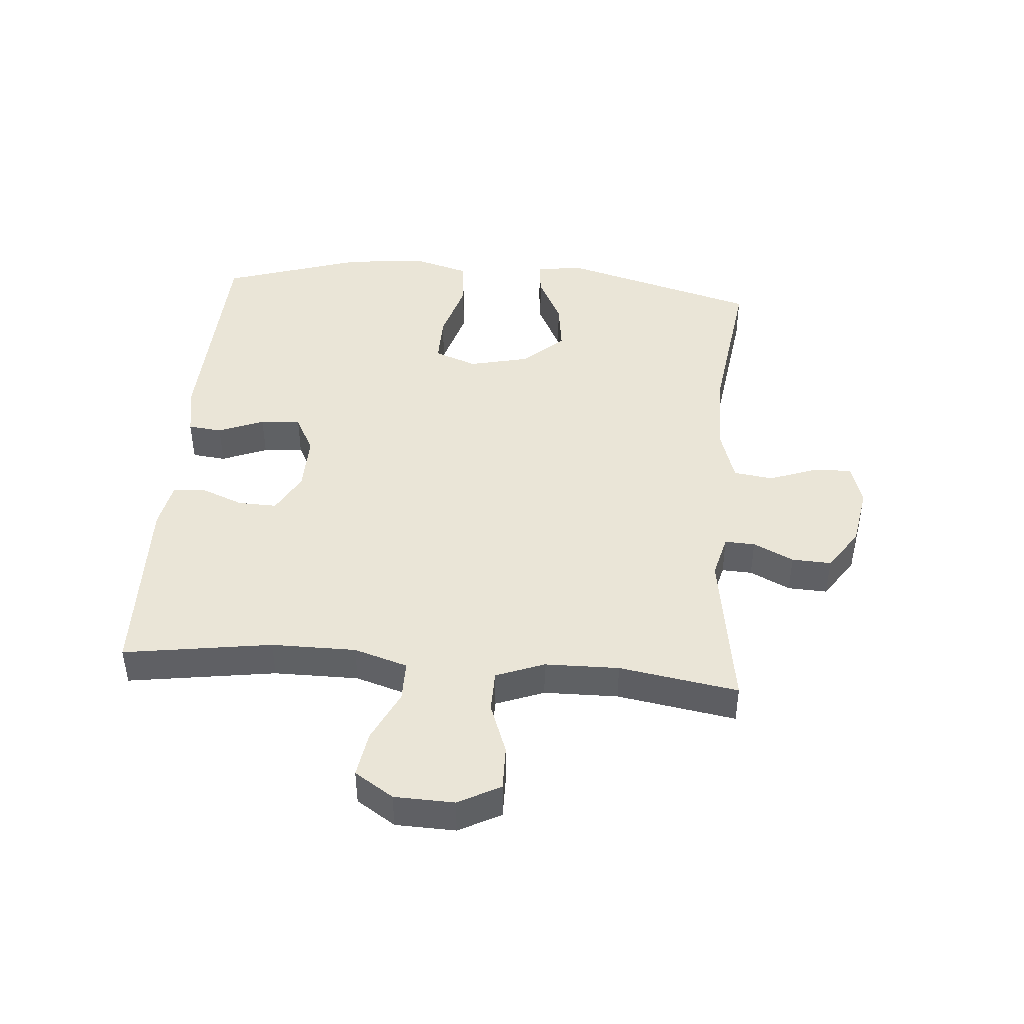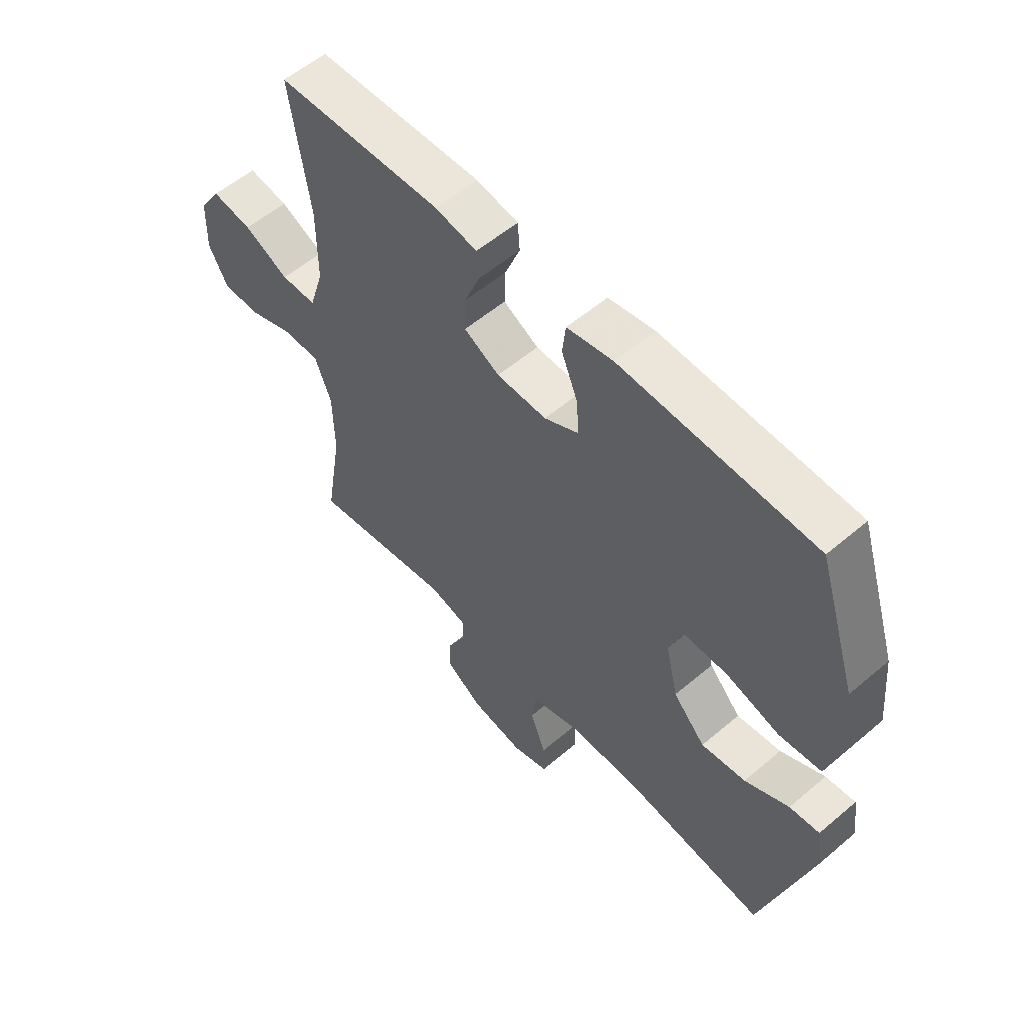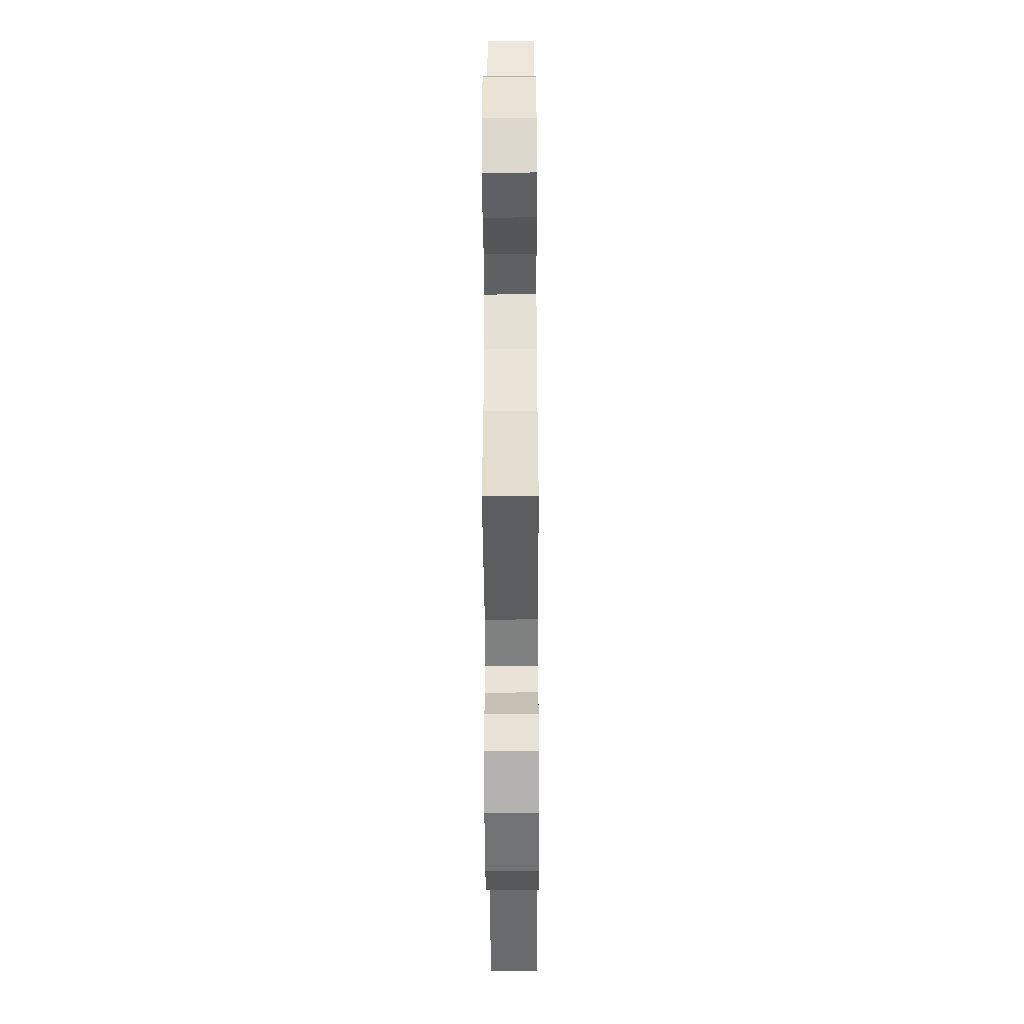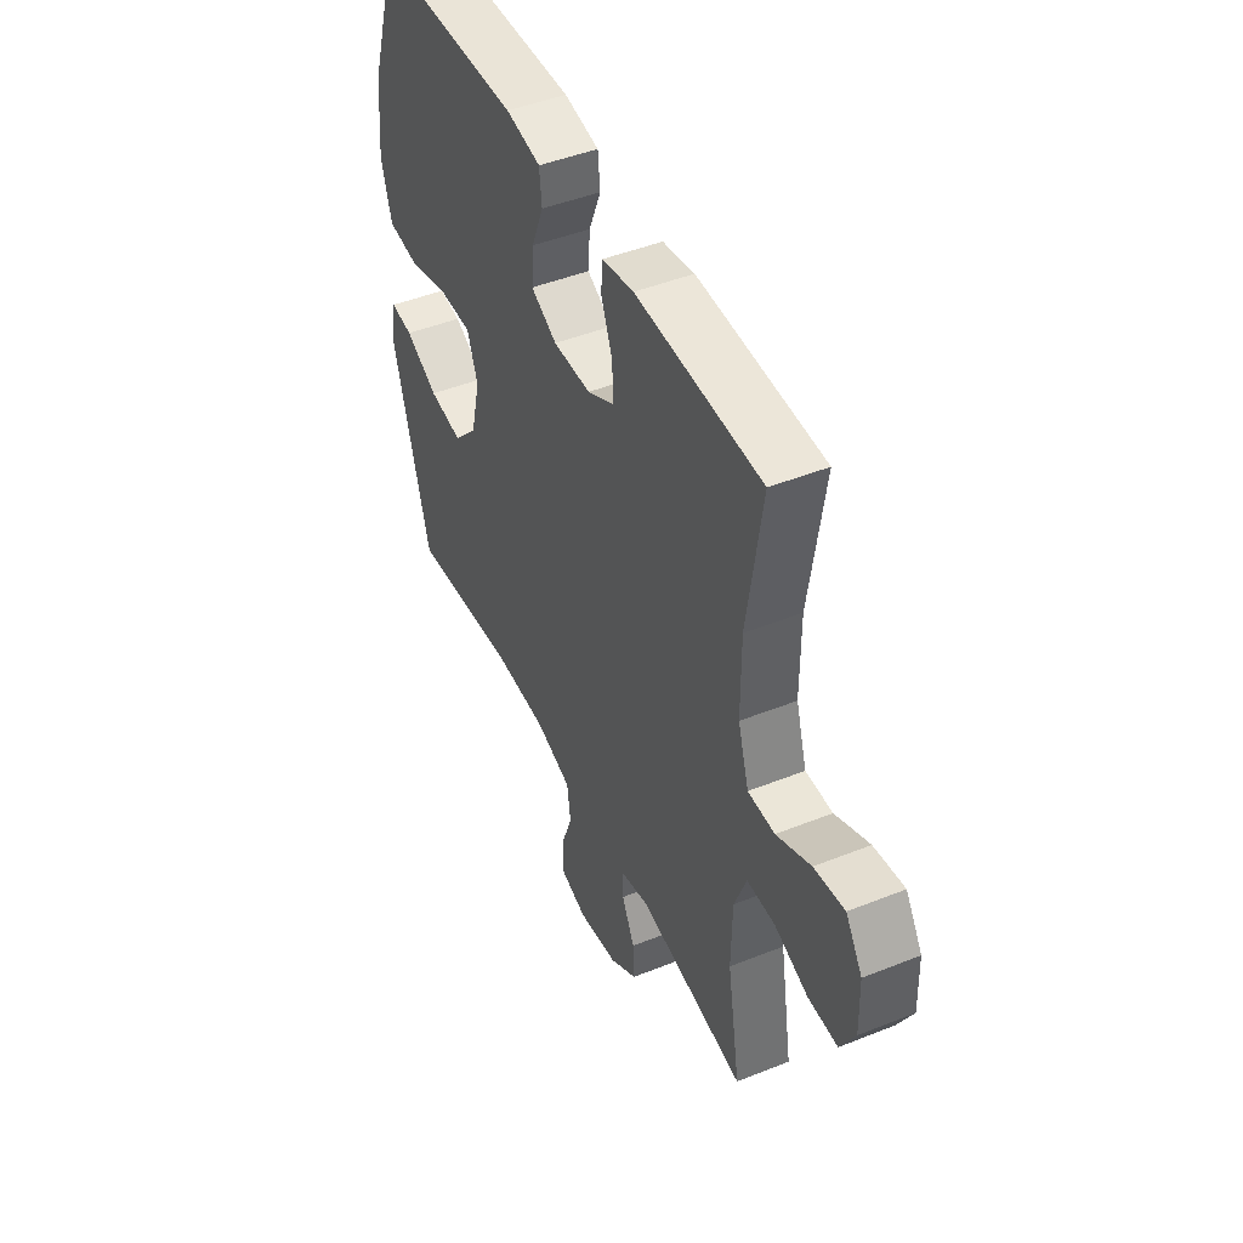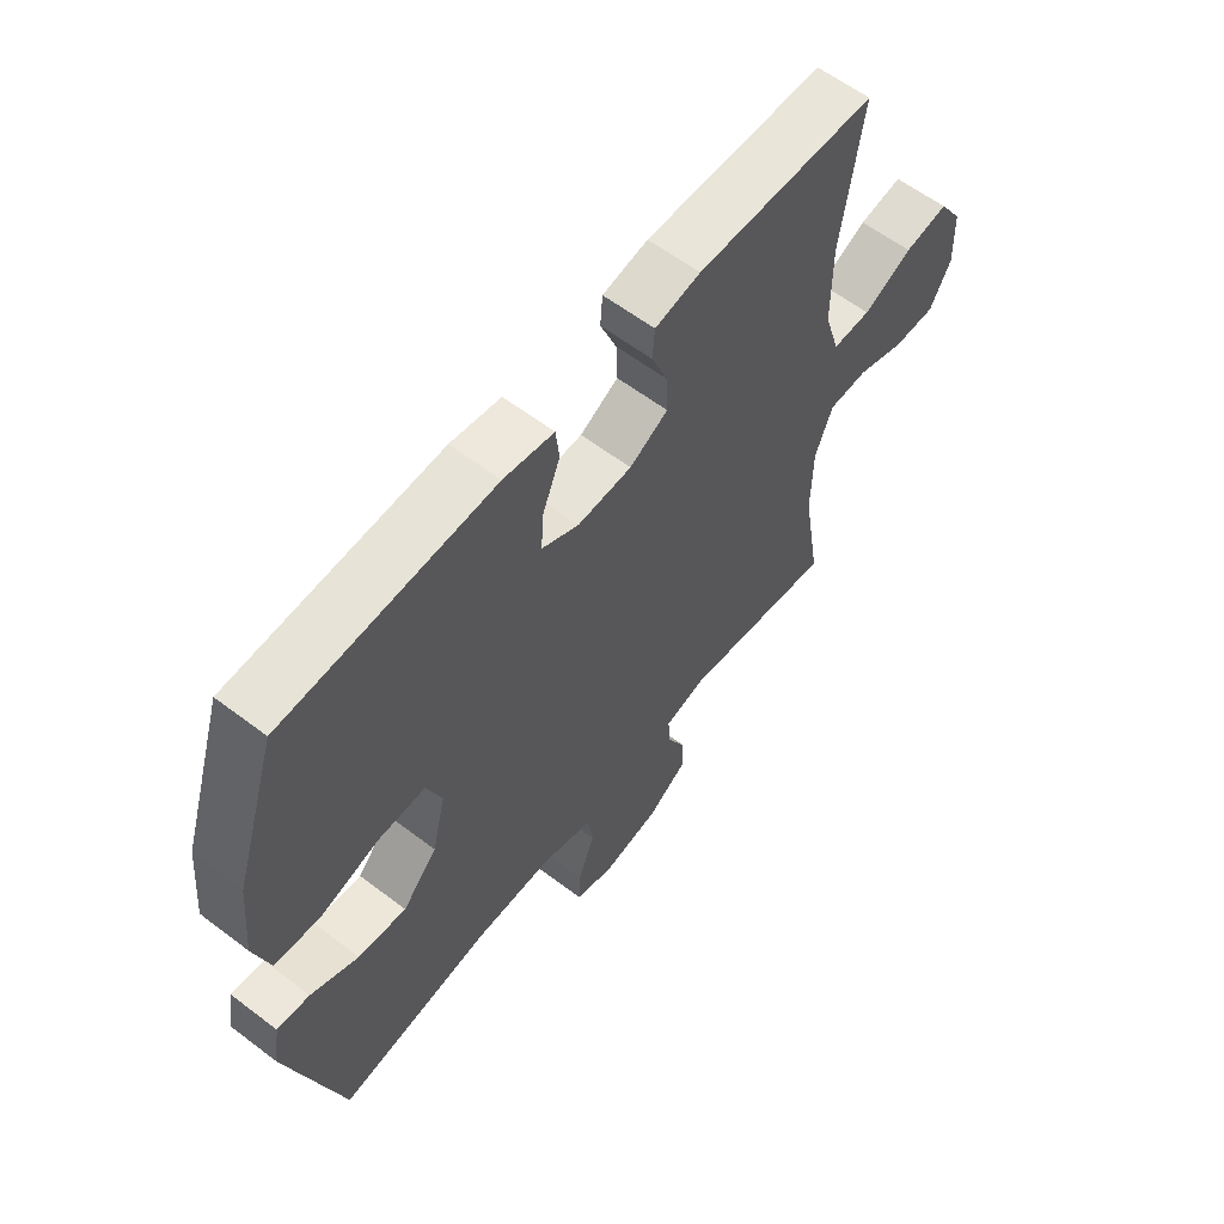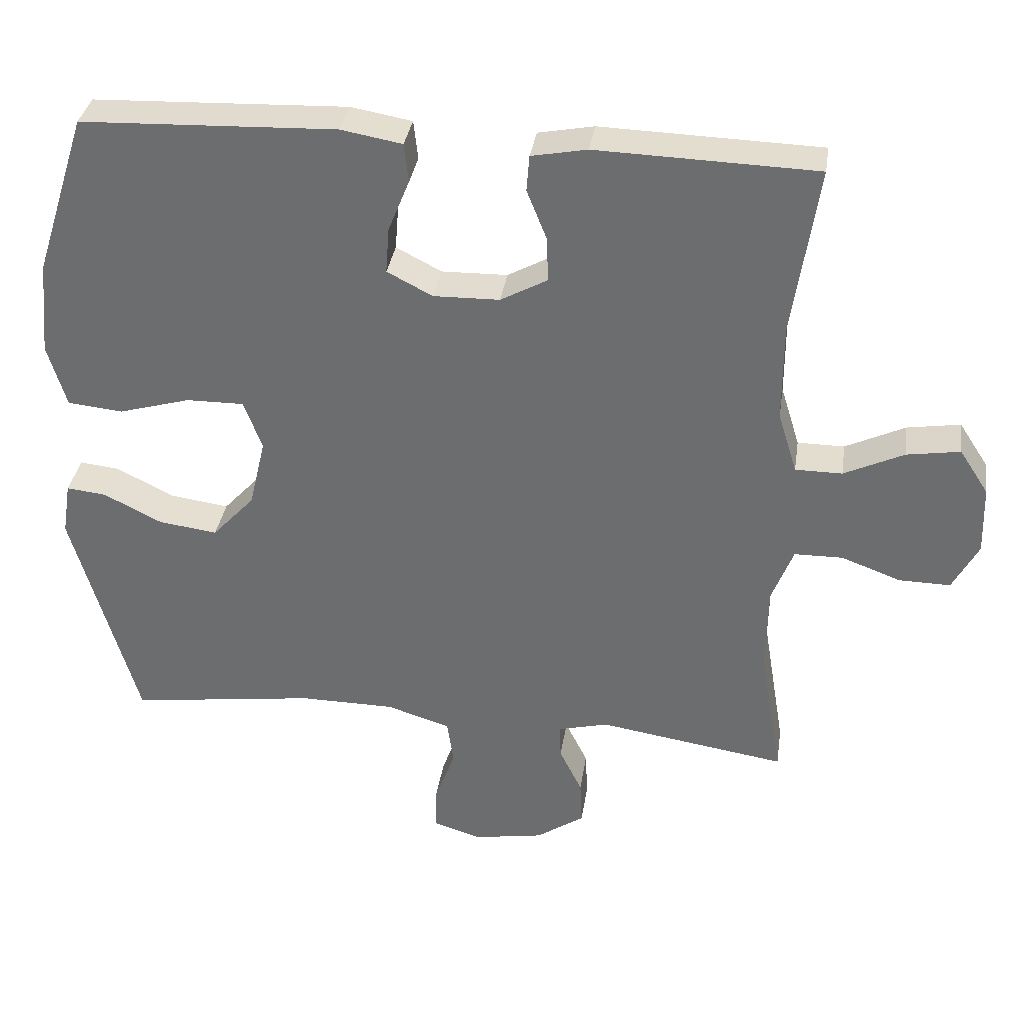
<metadata>
{"format":"obj","ext":"obj","renderer":"f3d","projection":"perspective","resolution":1024,"background":"white","views":[{"elev":44.0,"azim":94.7,"up":"+Y"},{"elev":56.3,"azim":-131.6,"up":"+Z"},{"elev":-45.7,"azim":90.3,"up":"+Z"},{"elev":46.5,"azim":65.5,"up":"+Z"},{"elev":60.2,"azim":-52.1,"up":"+Z"},{"elev":34.8,"azim":8.5,"up":"+Z"}]}
</metadata>
<code>
v -0.5 0.07 0.5
v -0.141 0.07 0.514
v -0.055 0.07 0.499
v -0.049 0.07 0.444
v -0.079 0.07 0.37
v -0.084 0.07 0.305
v -0.02 0.07 0.272
v 0.073 0.07 0.274
v 0.139 0.07 0.31
v 0.137 0.07 0.373
v 0.109 0.07 0.443
v 0.113 0.07 0.494
v 0.191 0.07 0.509
v 0.5 0.07 0.5
v 0.464 0.07 0.26
v 0.464 0.07 0.123
v 0.491 0.07 0.036
v 0.557 0.07 0.036
v 0.641 0.07 0.076
v 0.716 0.07 0.088
v 0.757 0.07 0.025
v 0.76 0.07 -0.072
v 0.724 0.07 -0.14
v 0.652 0.07 -0.139
v 0.568 0.07 -0.108
v 0.5 0.07 -0.109
v 0.47 0.07 -0.187
v 0.468 0.07 -0.307
v 0.5 0.07 -0.5
v 0.235 0.07 -0.459
v 0.164 0.07 -0.477
v 0.166 0.07 -0.526
v 0.198 0.07 -0.591
v 0.201 0.07 -0.655
v 0.133 0.07 -0.701
v 0.034 0.07 -0.718
v -0.034 0.07 -0.697
v -0.032 0.07 -0.635
v -0.003 0.07 -0.557
v -0.012 0.07 -0.493
v -0.102 0.07 -0.465
v -0.236 0.07 -0.464
v -0.5 0.07 -0.5
v -0.591 0.07 -0.178
v -0.579 0.07 -0.103
v -0.523 0.07 -0.109
v -0.441 0.07 -0.15
v -0.358 0.07 -0.161
v -0.298 0.07 -0.096
v -0.275 0.07 0.002
v -0.301 0.07 0.071
v -0.382 0.07 0.07
v -0.483 0.07 0.041
v -0.561 0.07 0.049
v -0.587 0.07 0.138
v -0.574 0.07 0.271
v -0.5 0 0.5
v -0.141 0 0.514
v -0.055 0 0.499
v -0.049 0 0.444
v -0.079 0 0.37
v -0.084 0 0.305
v -0.02 0 0.272
v 0.073 0 0.274
v 0.139 0 0.31
v 0.137 0 0.373
v 0.109 0 0.443
v 0.113 0 0.494
v 0.191 0 0.509
v 0.5 0 0.5
v 0.464 0 0.26
v 0.464 0 0.123
v 0.491 0 0.036
v 0.557 0 0.036
v 0.641 0 0.076
v 0.716 0 0.088
v 0.757 0 0.025
v 0.76 0 -0.072
v 0.724 0 -0.14
v 0.652 0 -0.139
v 0.568 0 -0.108
v 0.5 0 -0.109
v 0.47 0 -0.187
v 0.468 0 -0.307
v 0.5 0 -0.5
v 0.235 0 -0.459
v 0.164 0 -0.477
v 0.166 0 -0.526
v 0.198 0 -0.591
v 0.201 0 -0.655
v 0.133 0 -0.701
v 0.034 0 -0.718
v -0.034 0 -0.697
v -0.032 0 -0.635
v -0.003 0 -0.557
v -0.012 0 -0.493
v -0.102 0 -0.465
v -0.236 0 -0.464
v -0.5 0 -0.5
v -0.591 0 -0.178
v -0.579 0 -0.103
v -0.523 0 -0.109
v -0.441 0 -0.15
v -0.358 0 -0.161
v -0.298 0 -0.096
v -0.275 0 0.002
v -0.301 0 0.071
v -0.382 0 0.07
v -0.483 0 0.041
v -0.561 0 0.049
v -0.587 0 0.138
v -0.574 0 0.271
f 3 4 5
f 2 3 5
f 1 2 5
f 56 1 5
f 55 56 5
f 54 55 5
f 53 54 5
f 52 53 5
f 51 52 5 6
f 50 51 6 7
f 49 50 7 8
f 48 49 8 9
f 45 46 47
f 44 45 47
f 43 44 47
f 42 43 47
f 41 42 47 48
f 40 41 48 9
f 37 38 39
f 36 37 39
f 35 36 39
f 34 35 39
f 33 34 39
f 32 33 39
f 31 32 39 40
f 30 31 40 9
f 30 9 10
f 29 30 10
f 28 29 10
f 23 24 25
f 22 23 25
f 21 22 25
f 20 21 25
f 19 20 25
f 18 19 25
f 17 18 25 26
f 16 17 26 27
f 13 14 15
f 12 13 15
f 11 12 15
f 10 11 15
f 10 15 16
f 10 16 27 28
f 61 60 59
f 61 59 58
f 61 58 57
f 61 57 112
f 61 112 111
f 61 111 110
f 61 110 109
f 61 109 108
f 62 61 108 107
f 63 62 107 106
f 64 63 106 105
f 65 64 105 104
f 103 102 101
f 103 101 100
f 103 100 99
f 103 99 98
f 104 103 98 97
f 65 104 97 96
f 95 94 93
f 95 93 92
f 95 92 91
f 95 91 90
f 95 90 89
f 95 89 88
f 96 95 88 87
f 65 96 87 86
f 66 65 86
f 66 86 85
f 66 85 84
f 81 80 79
f 81 79 78
f 81 78 77
f 81 77 76
f 81 76 75
f 81 75 74
f 82 81 74 73
f 83 82 73 72
f 71 70 69
f 71 69 68
f 71 68 67
f 71 67 66
f 72 71 66
f 84 83 72 66
f 1 57 58 2
f 2 58 59 3
f 3 59 60 4
f 4 60 61 5
f 5 61 62 6
f 6 62 63 7
f 7 63 64 8
f 8 64 65 9
f 9 65 66 10
f 10 66 67 11
f 11 67 68 12
f 12 68 69 13
f 13 69 70 14
f 14 70 71 15
f 15 71 72 16
f 16 72 73 17
f 17 73 74 18
f 18 74 75 19
f 19 75 76 20
f 20 76 77 21
f 21 77 78 22
f 22 78 79 23
f 23 79 80 24
f 24 80 81 25
f 25 81 82 26
f 26 82 83 27
f 27 83 84 28
f 28 84 85 29
f 29 85 86 30
f 30 86 87 31
f 31 87 88 32
f 32 88 89 33
f 33 89 90 34
f 34 90 91 35
f 35 91 92 36
f 36 92 93 37
f 37 93 94 38
f 38 94 95 39
f 39 95 96 40
f 40 96 97 41
f 41 97 98 42
f 42 98 99 43
f 43 99 100 44
f 44 100 101 45
f 45 101 102 46
f 46 102 103 47
f 47 103 104 48
f 48 104 105 49
f 49 105 106 50
f 50 106 107 51
f 51 107 108 52
f 52 108 109 53
f 53 109 110 54
f 54 110 111 55
f 55 111 112 56
f 56 112 57 1

</code>
